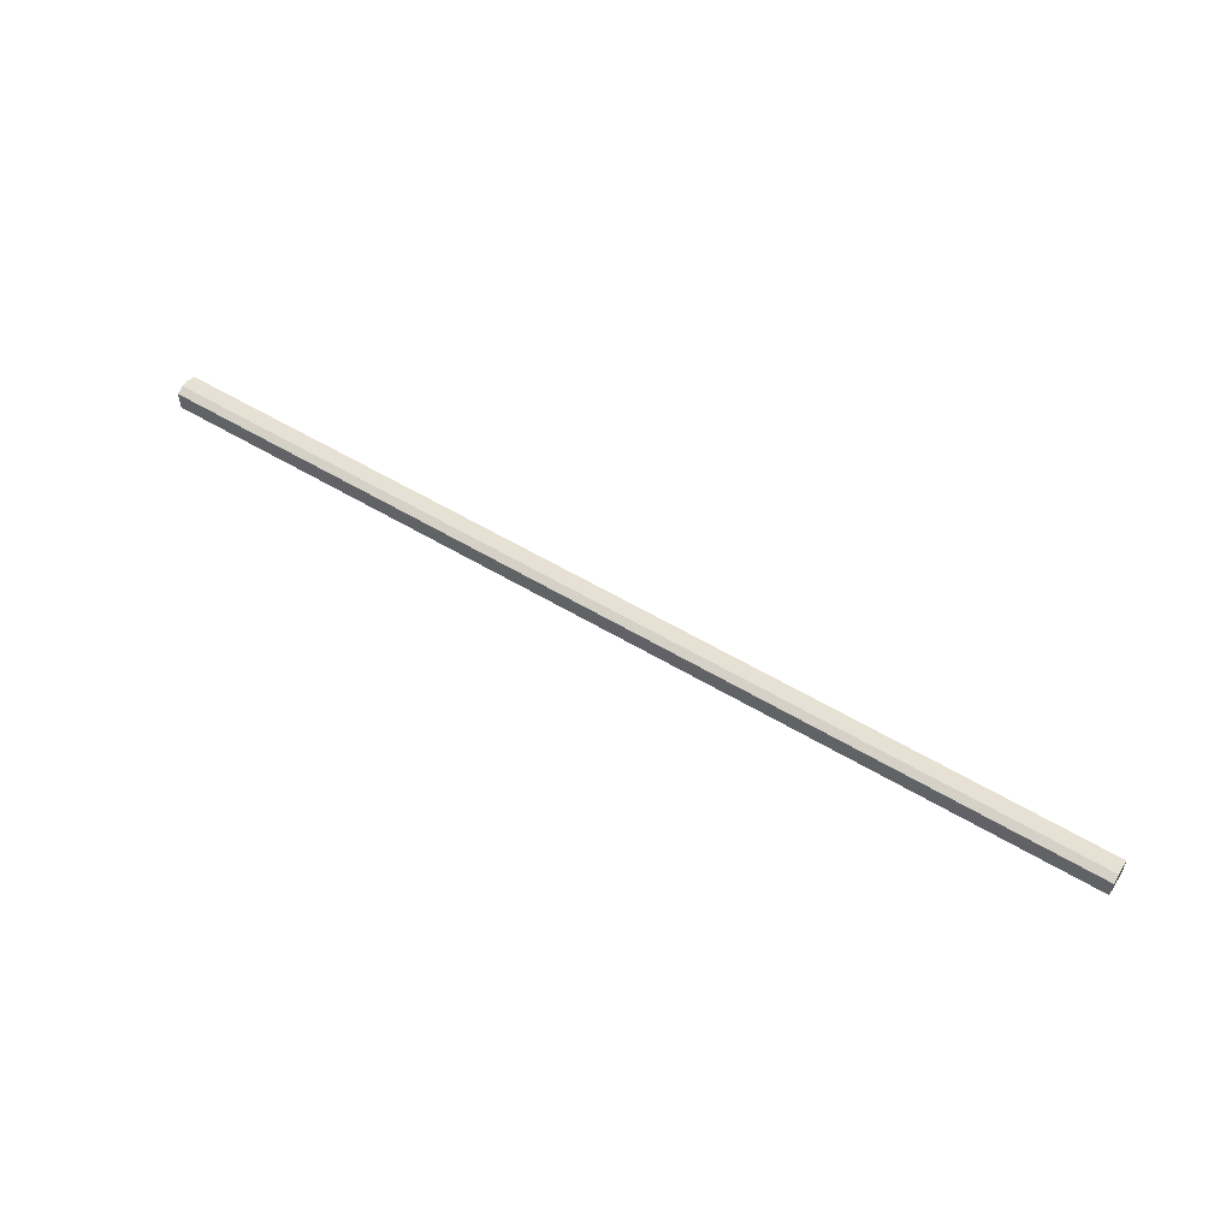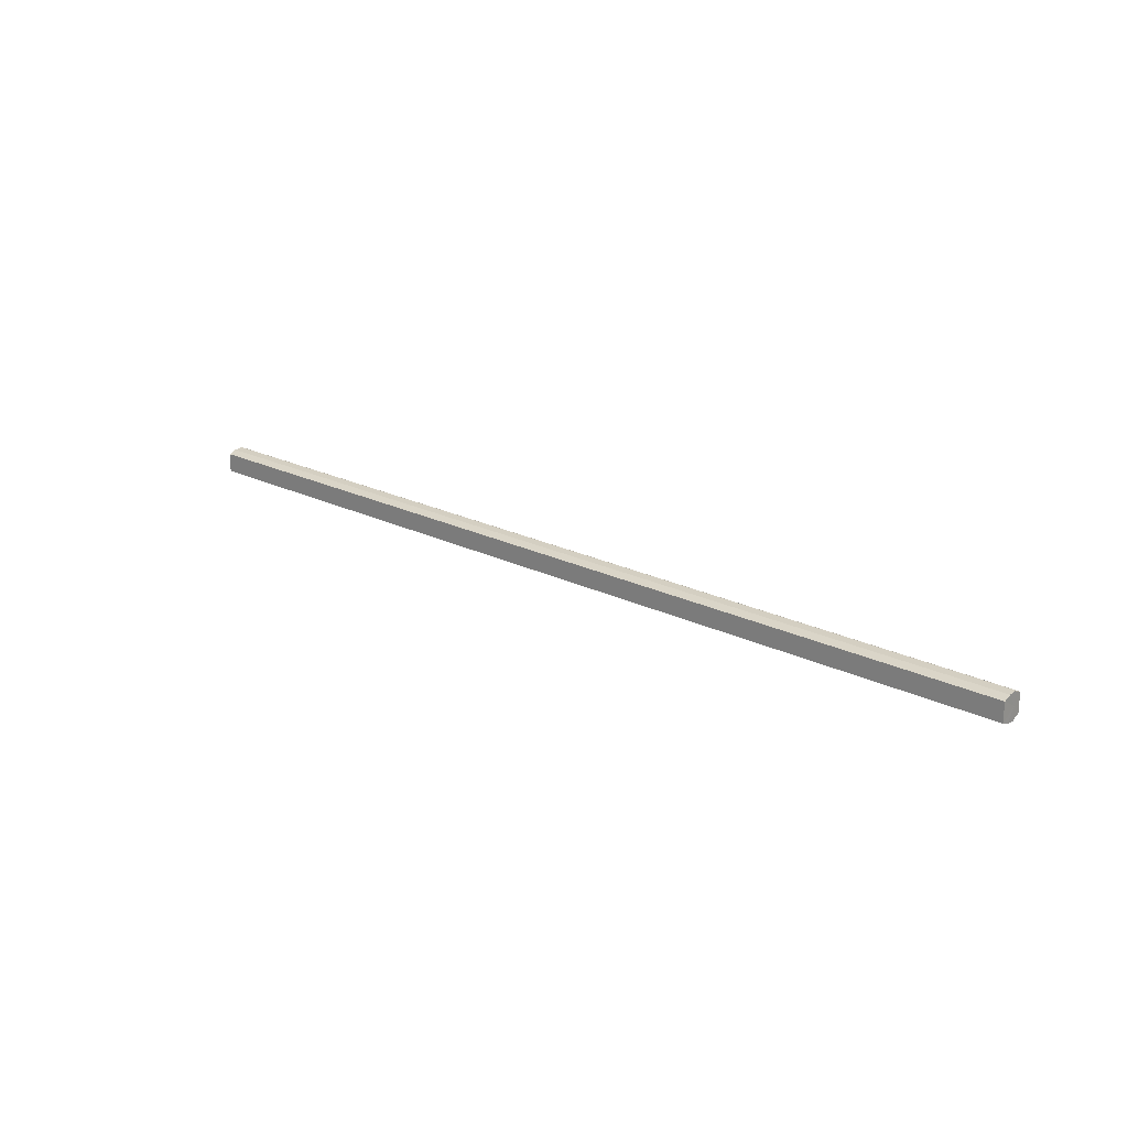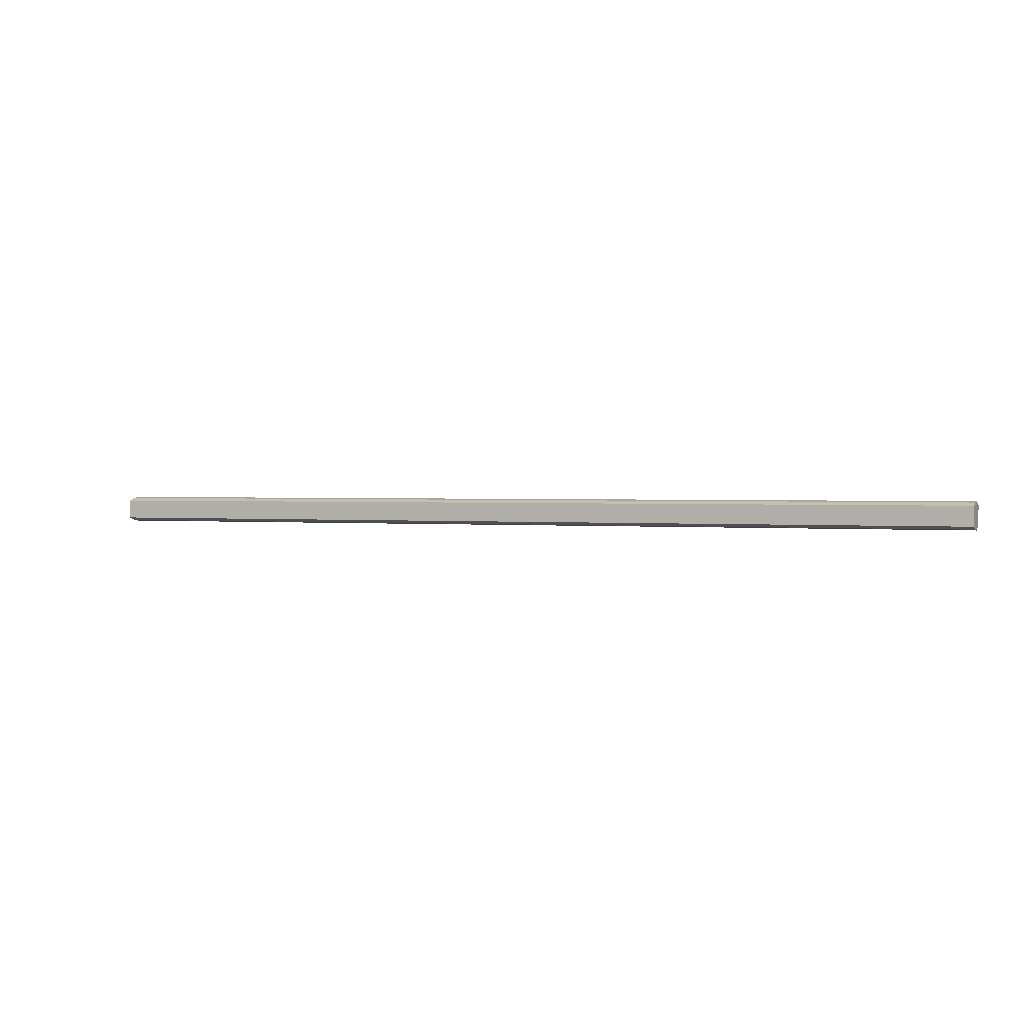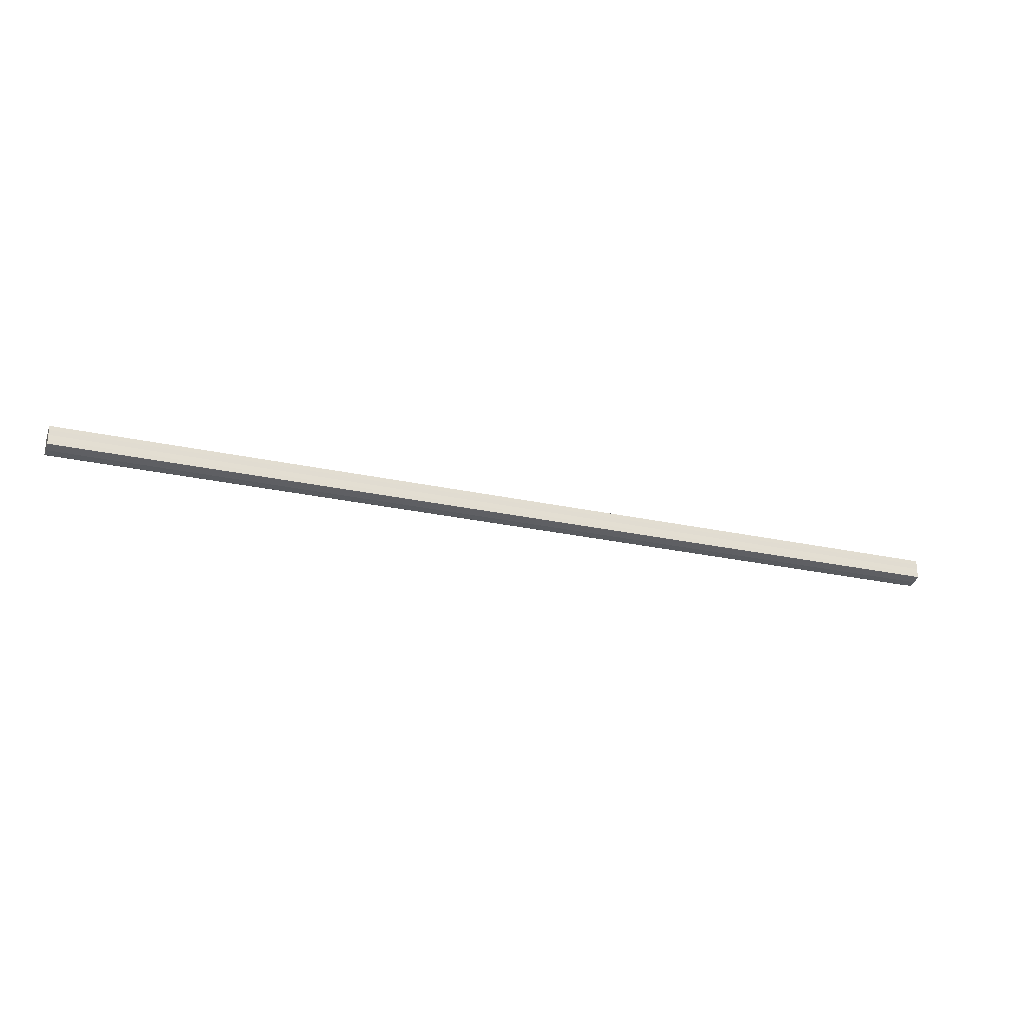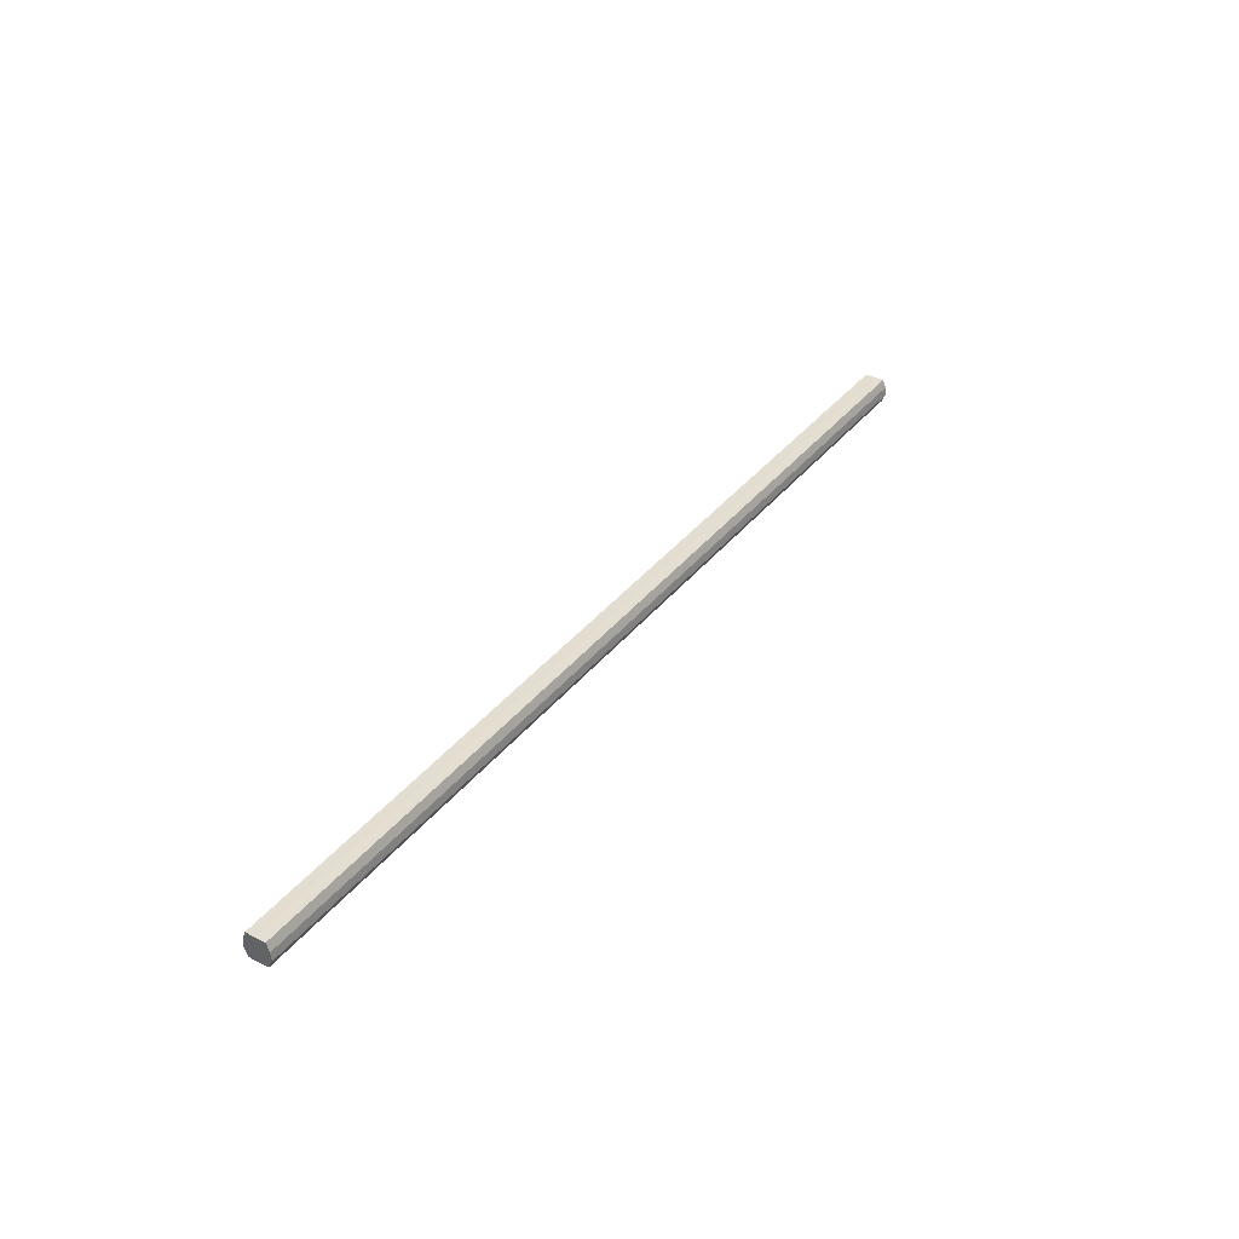
<metadata>
{"format":"obj","ext":"obj","renderer":"f3d","projection":"perspective","resolution":1024,"background":"white","views":[{"elev":55.4,"azim":-147.6,"up":"+Z"},{"elev":21.4,"azim":-138.7,"up":"+Z"},{"elev":1.1,"azim":-155.9,"up":"+Z"},{"elev":-26.2,"azim":160.8,"up":"+Z"},{"elev":36.1,"azim":122.9,"up":"+Y"}]}
</metadata>
<code>
o 31015
v 2175 1876 11.47
v 2175 1876 11.47
v 2174 1876 11.47
v 2174 1876 11.47
v 2174 1876 11.47
v 2175 1876 11.47
v 2175 1876 11.48
v 2175 1876 11.48
v 2174 1876 11.48
v 2175 1876 11.49
v 2174 1876 11.48
v 2175 1876 11.5
v 2174 1876 11.49
v 2175 1876 11.5
v 2174 1876 11.5
v 2175 1876 11.51
v 2174 1876 11.5
v 2174 1876 11.47
v 2175 1876 11.48
v 2174 1876 11.48
v 2175 1876 11.48
v 2174 1876 11.48
v 2175 1876 11.49
v 2174 1876 11.49
v 2175 1876 11.5
v 2174 1876 11.5
v 2175 1876 11.5
v 2174 1876 11.5
v 2175 1876 11.51
v 2174 1876 11.51
v 2175 1876 11.51
v 2174 1876 11.51
v 2175 1876 11.51
v 2174 1876 11.51
v 2175 1876 11.49
v 2175 1876 11.51
v 2175 1876 11.5
v 2175 1876 11.5
v 2175 1876 11.49
v 2175 1876 11.48
v 2175 1876 11.48
v 2175 1876 11.47
v 2175 1876 11.47
v 2174 1876 11.47
v 2174 1876 11.47
v 2174 1876 11.48
v 2175 1876 11.47
v 2174 1876 11.48
v 2175 1876 11.48
v 2174 1876 11.49
v 2175 1876 11.48
v 2174 1876 11.5
v 2175 1876 11.49
v 2174 1876 11.5
v 2175 1876 11.5
v 2174 1876 11.51
v 2175 1876 11.5
v 2174 1876 11.51
v 2175 1876 11.51
v 2175 1876 11.51
v 2175 1876 11.51
v 2175 1876 11.5
v 2174 1876 11.51
v 2175 1876 11.5
v 2174 1876 11.5
v 2175 1876 11.49
v 2174 1876 11.5
v 2175 1876 11.48
v 2174 1876 11.49
v 2175 1876 11.48
v 2174 1876 11.48
v 2175 1876 11.47
v 2174 1876 11.48
v 2175 1876 11.47
v 2174 1876 11.47
v 2175 1876 11.48
v 2175 1876 11.47
v 2175 1876 11.48
v 2175 1876 11.49
v 2175 1876 11.5
v 2175 1876 11.5
v 2175 1876 11.51
v 2174 1876 11.49
v 2174 1876 11.47
v 2174 1876 11.48
v 2174 1876 11.48
v 2174 1876 11.49
v 2174 1876 11.5
v 2174 1876 11.5
v 2174 1876 11.51
v 2174 1876 11.47
v 2174 1876 11.47
v 2174 1876 11.48
v 2174 1876 11.48
v 2174 1876 11.49
v 2174 1876 11.5
v 2174 1876 11.5
v 2174 1876 11.51
f 1 2 3
f 4 2 5
f 6 7 5
f 7 8 9
f 8 10 11
f 10 12 13
f 12 14 15
f 14 16 17
f 18 19 20
f 20 21 22
f 22 23 24
f 24 25 26
f 26 27 28
f 28 29 30
f 29 31 32
f 32 33 34
f 35 36 33
f 35 37 36
f 35 38 37
f 35 39 38
f 35 40 39
f 35 41 40
f 35 42 41
f 35 43 42
f 44 43 45
f 46 47 44
f 48 49 46
f 50 51 48
f 52 53 50
f 54 55 52
f 56 57 54
f 58 59 56
f 60 61 58
f 61 62 63
f 62 64 65
f 64 66 67
f 66 68 69
f 68 70 71
f 70 72 73
f 72 74 75
f 35 76 77
f 35 78 76
f 35 79 78
f 35 80 79
f 35 81 80
f 35 82 81
f 83 84 85
f 83 85 86
f 83 86 87
f 83 87 88
f 83 88 89
f 83 89 90
f 83 91 92
f 83 93 91
f 83 94 93
f 83 95 94
f 83 96 95
f 83 97 96
f 83 98 97
f 83 34 98

</code>
